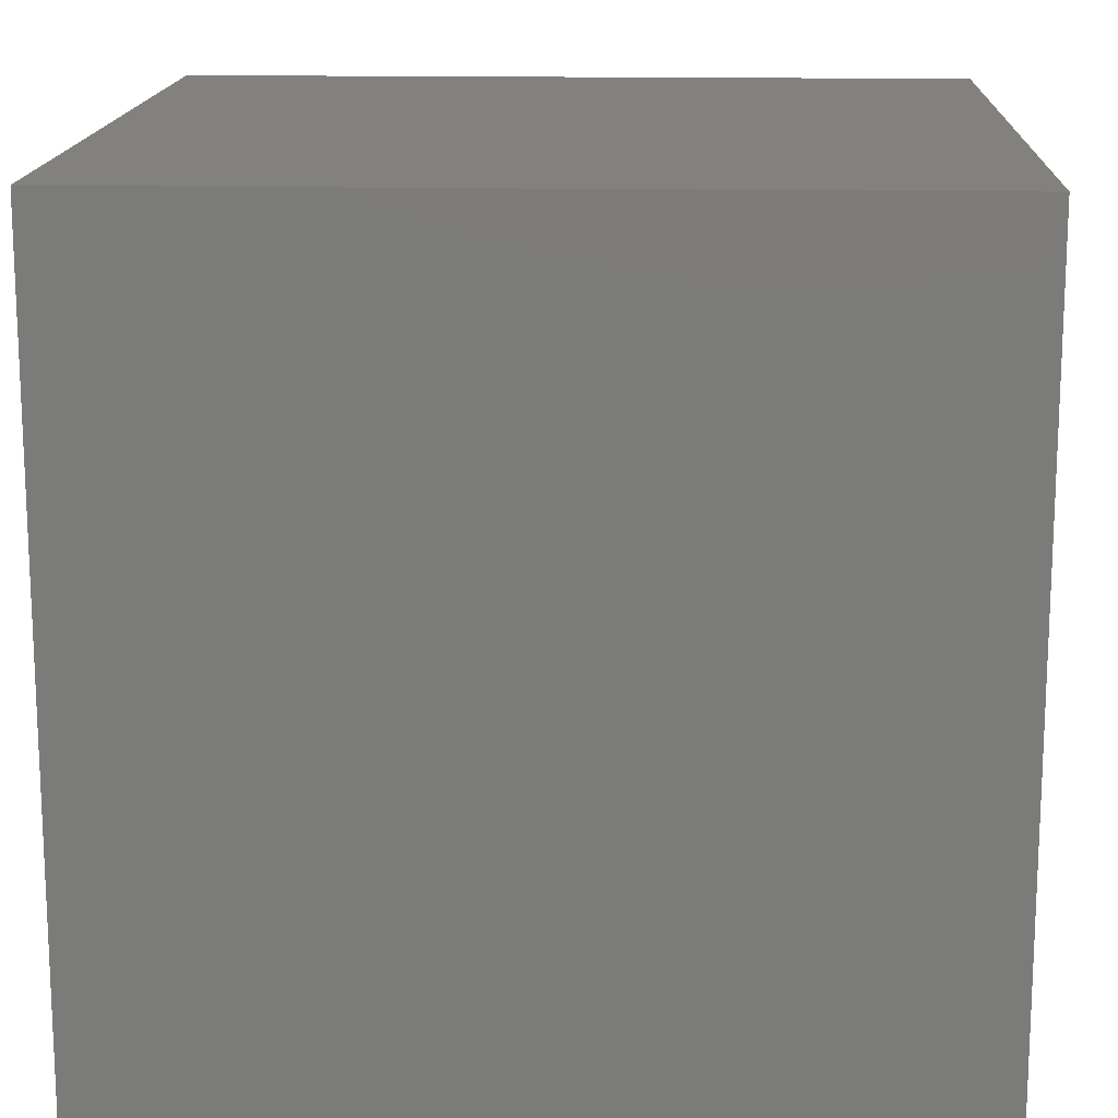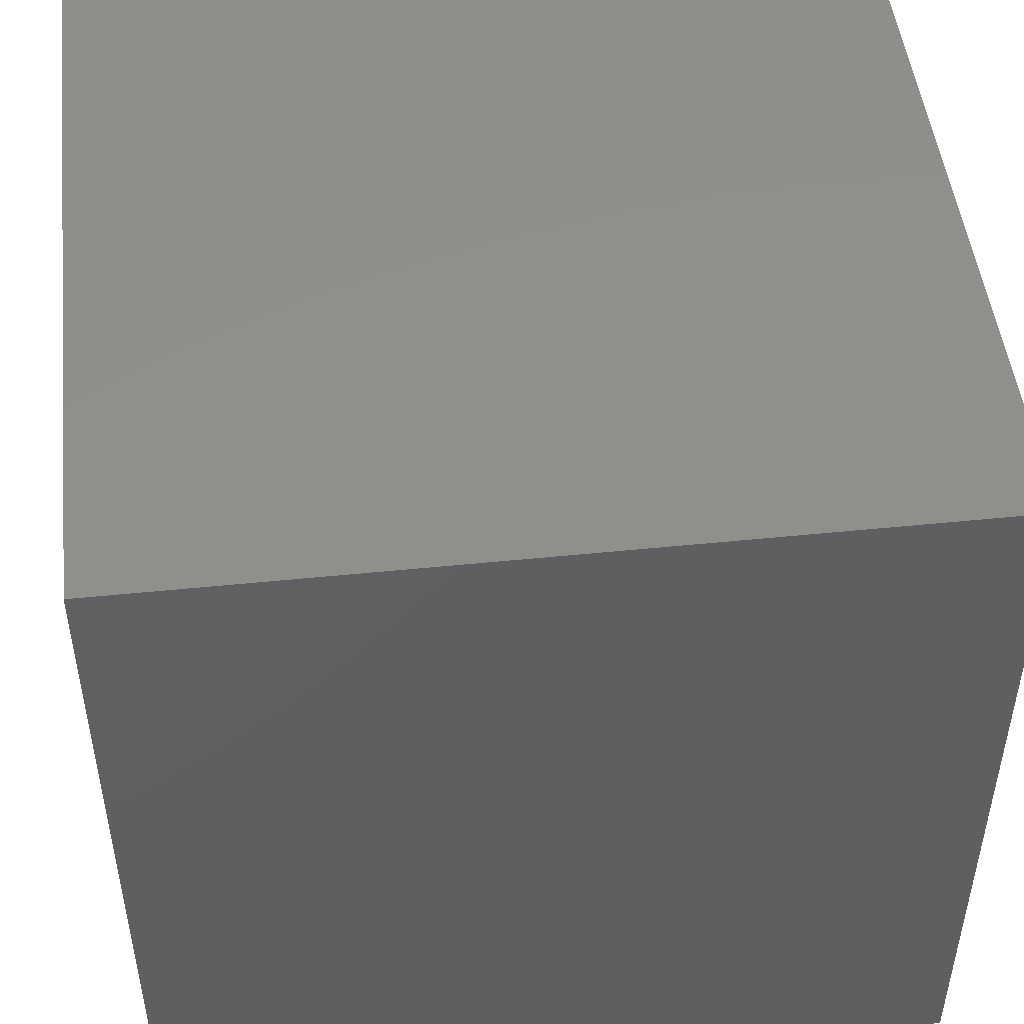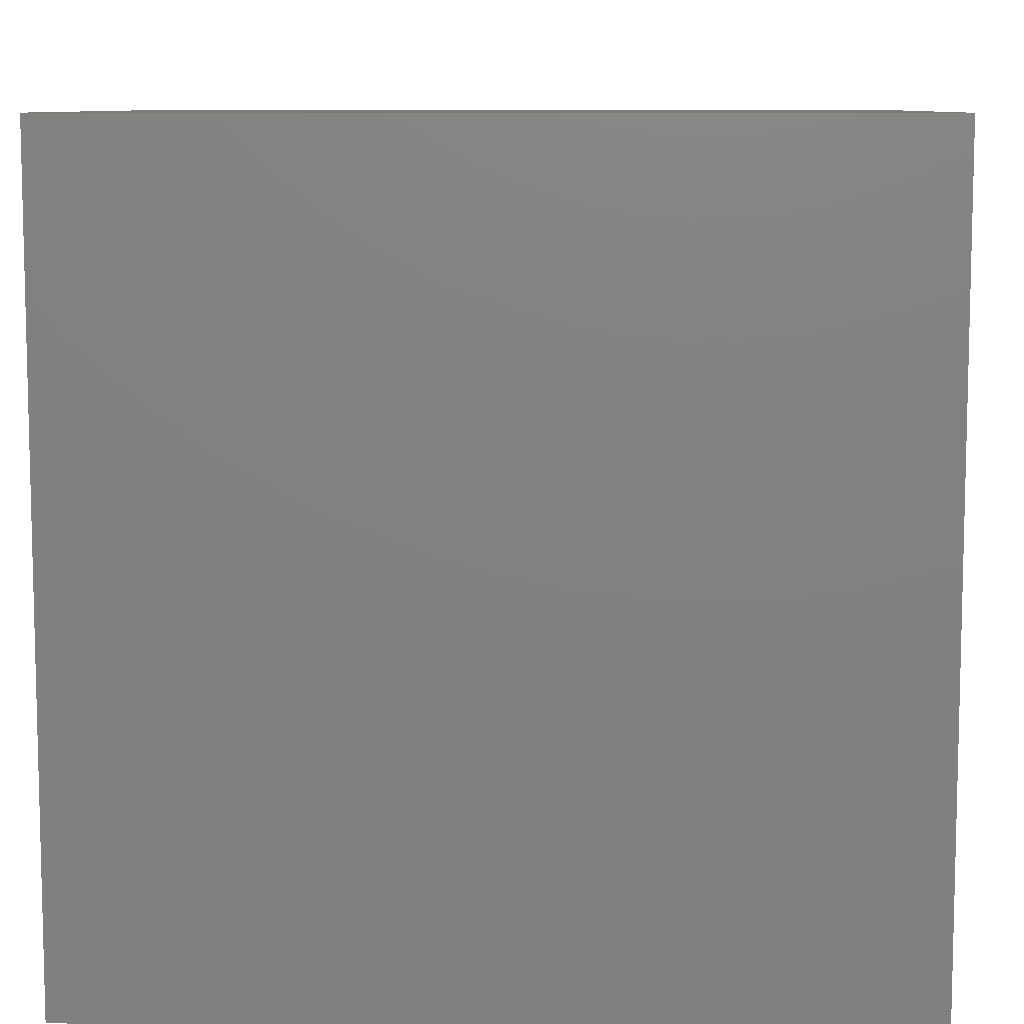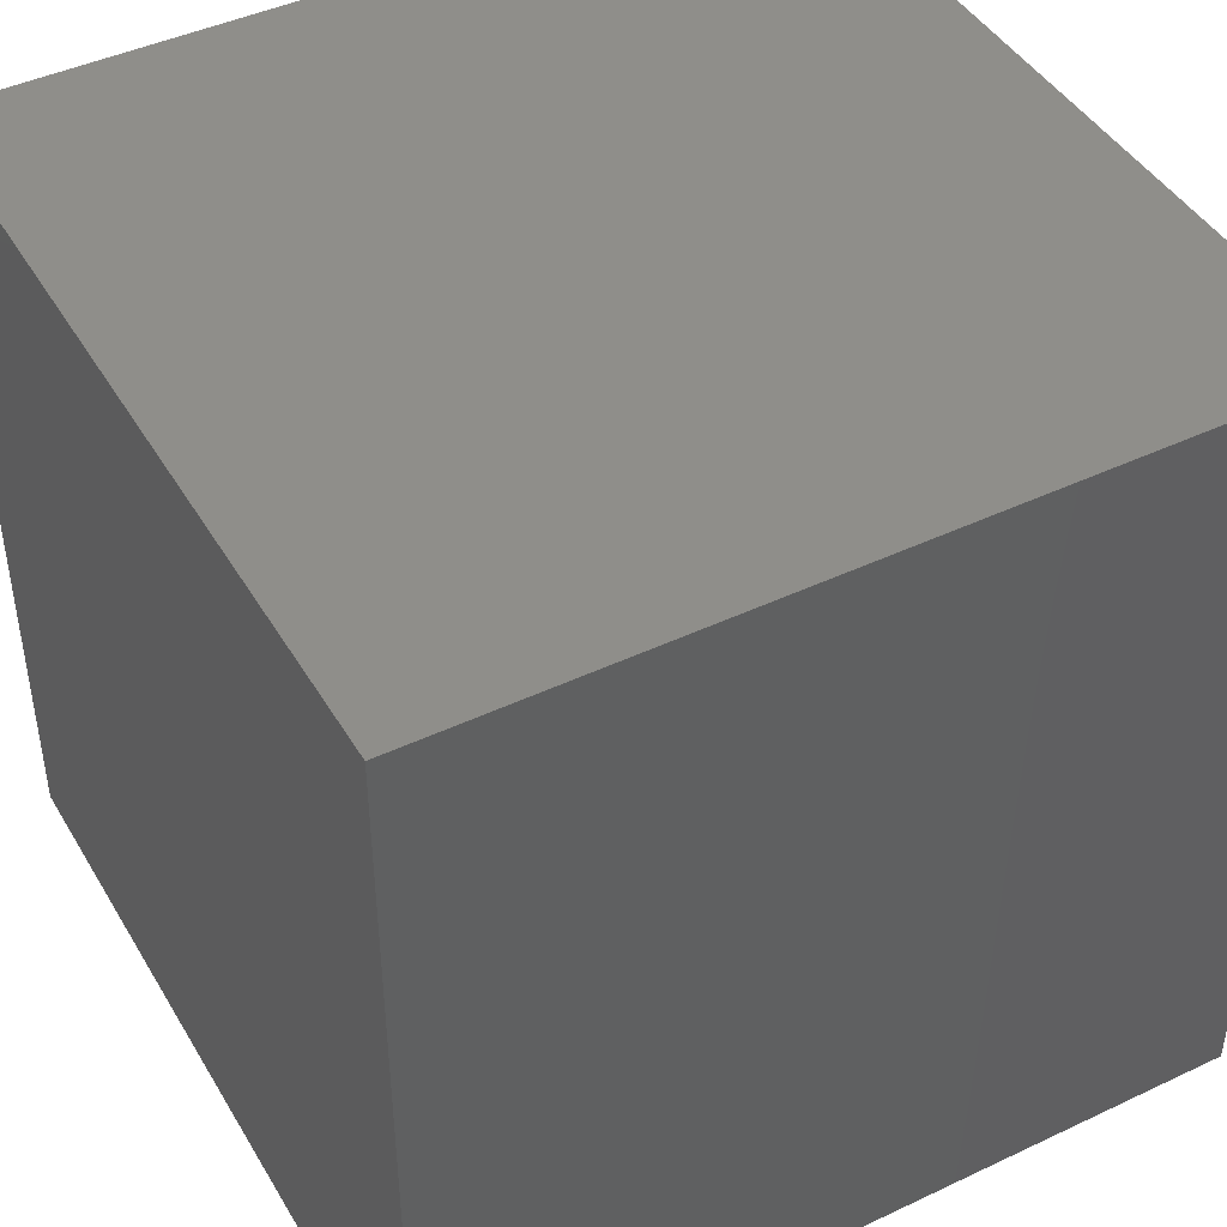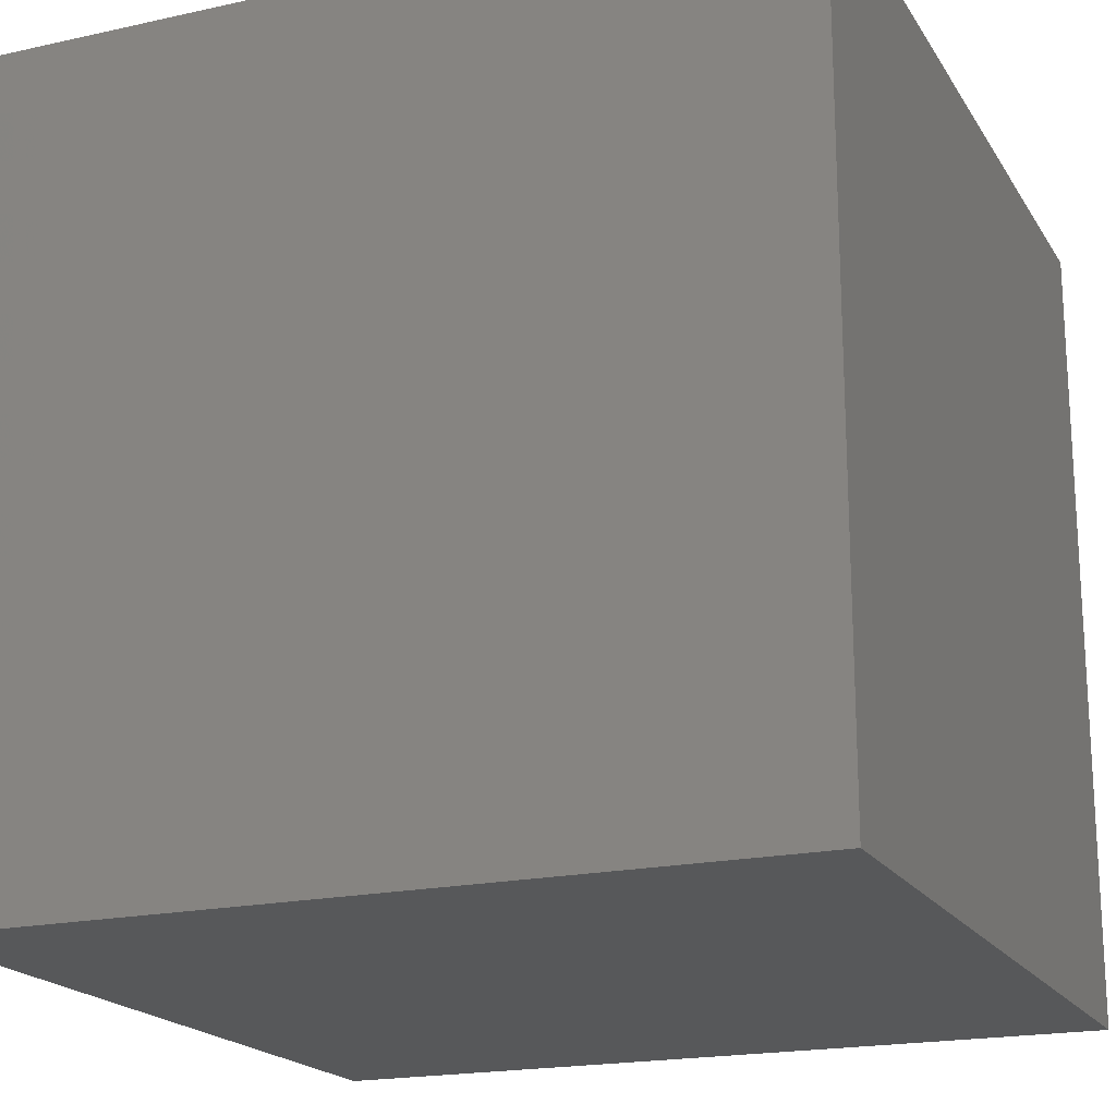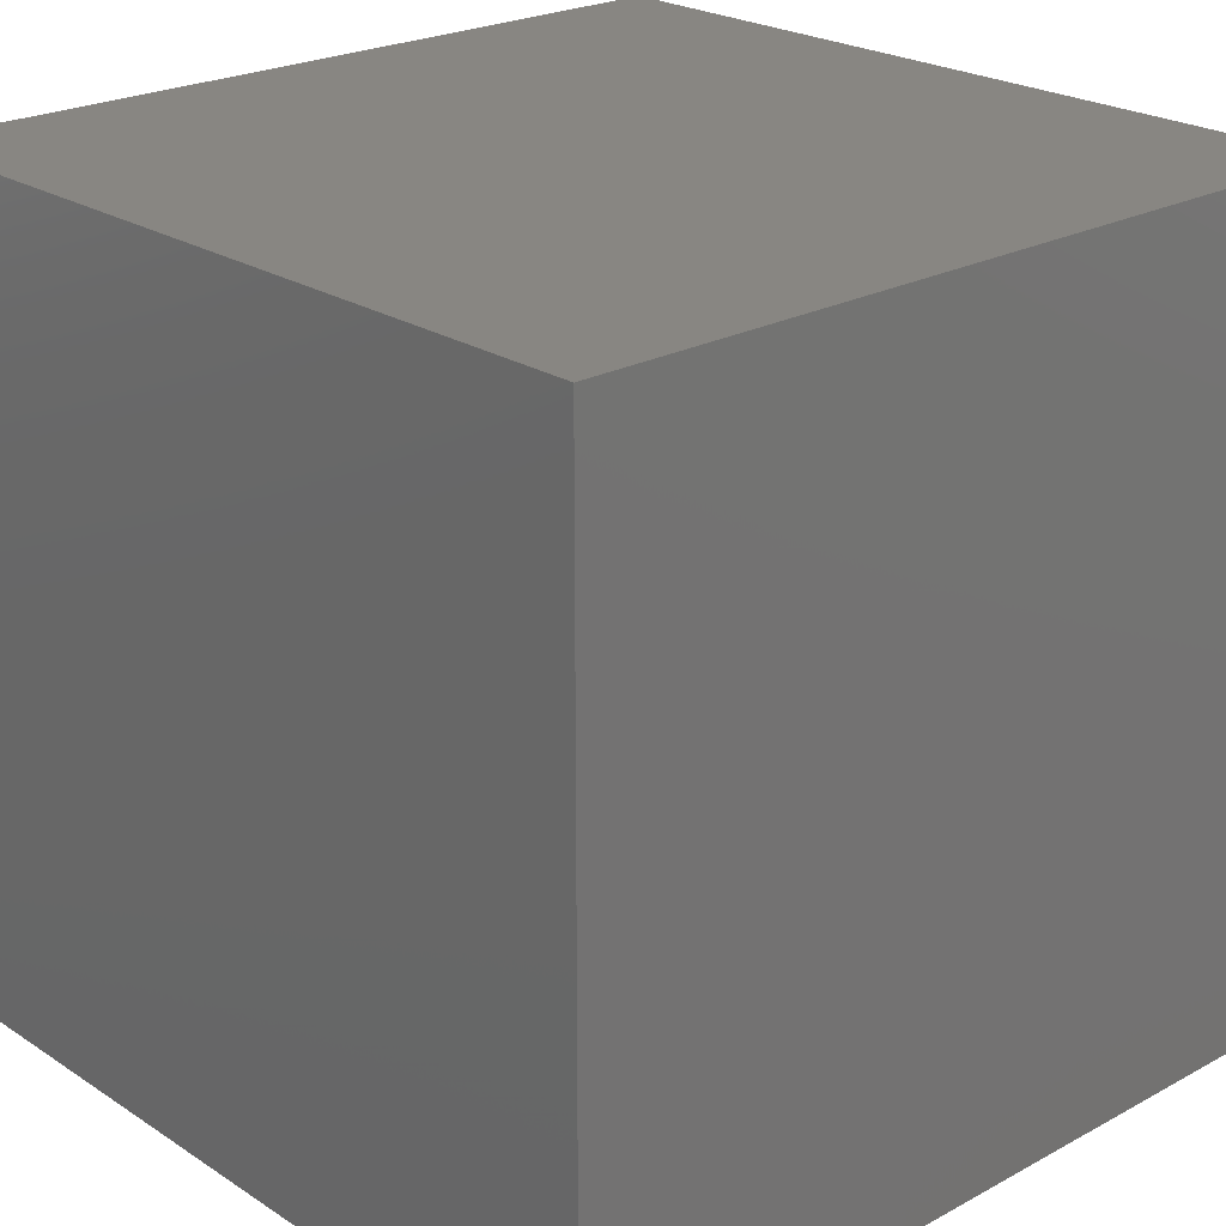
<metadata>
{"format":"stl","ext":"stl","renderer":"f3d","projection":"perspective","resolution":1024,"background":"white","views":[{"elev":15.4,"azim":92.5,"up":"+Z"},{"elev":48.7,"azim":173.5,"up":"+Z"},{"elev":8.8,"azim":-87.9,"up":"+Z"},{"elev":44.3,"azim":-118.9,"up":"+Z"},{"elev":-19.2,"azim":-157.3,"up":"+Z"},{"elev":23.2,"azim":137.5,"up":"+Z"}]}
</metadata>
<code>
# stl→obj: 8 verts, 12 faces
v -2 3 10
v -3 3 10
v -2 2 10
v -3 2 10
v -2 2 9
v -3 2 9
v -2 3 9
v -3 3 9
f 1 2 3
f 3 2 4
f 5 6 7
f 7 6 8
f 4 6 3
f 3 6 5
f 2 8 4
f 4 8 6
f 1 7 2
f 2 7 8
f 3 5 1
f 1 5 7

</code>
